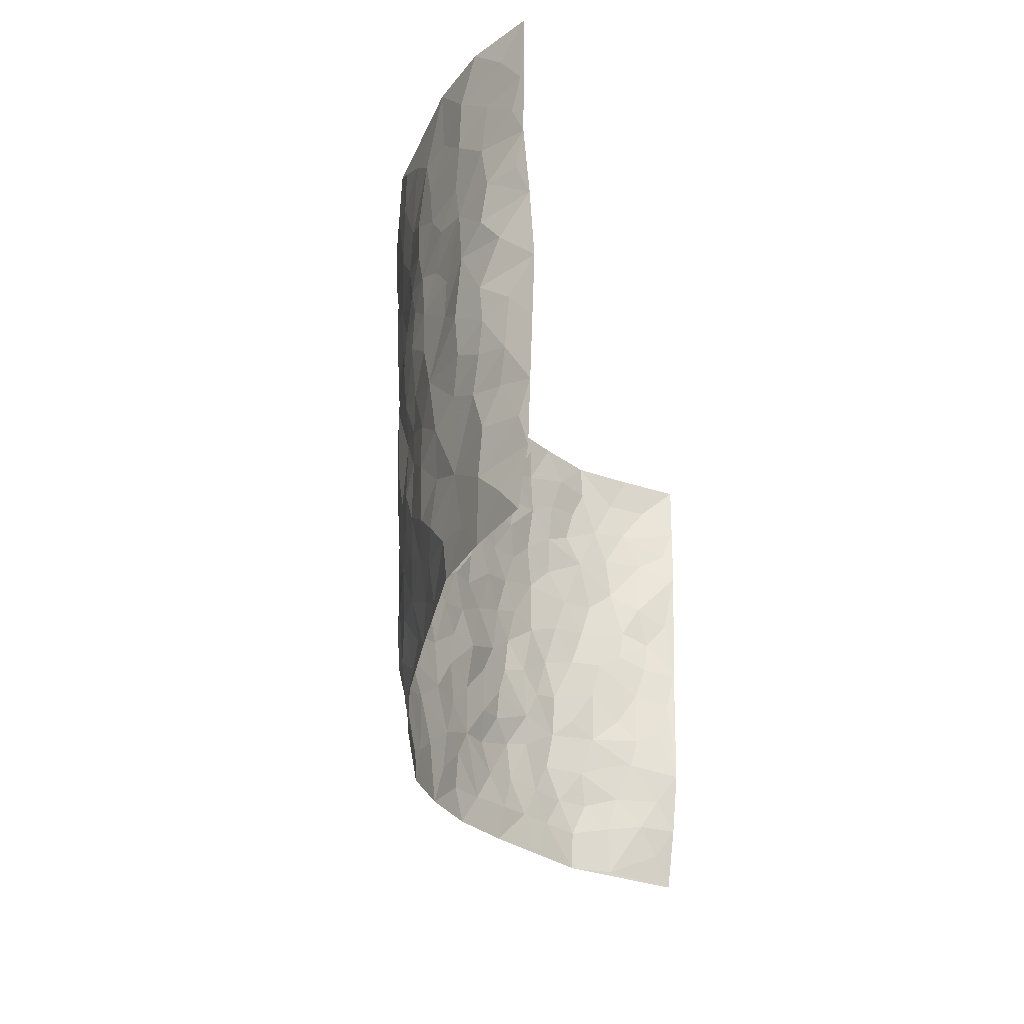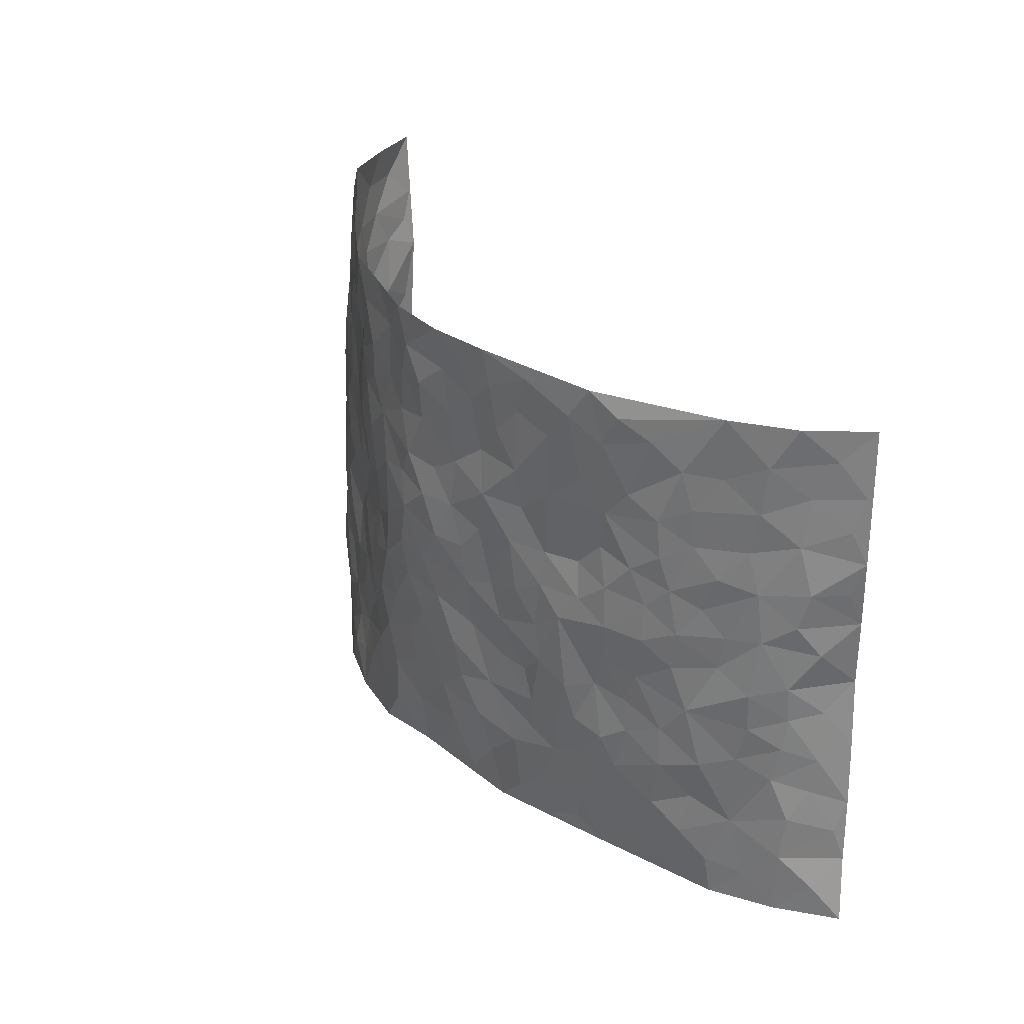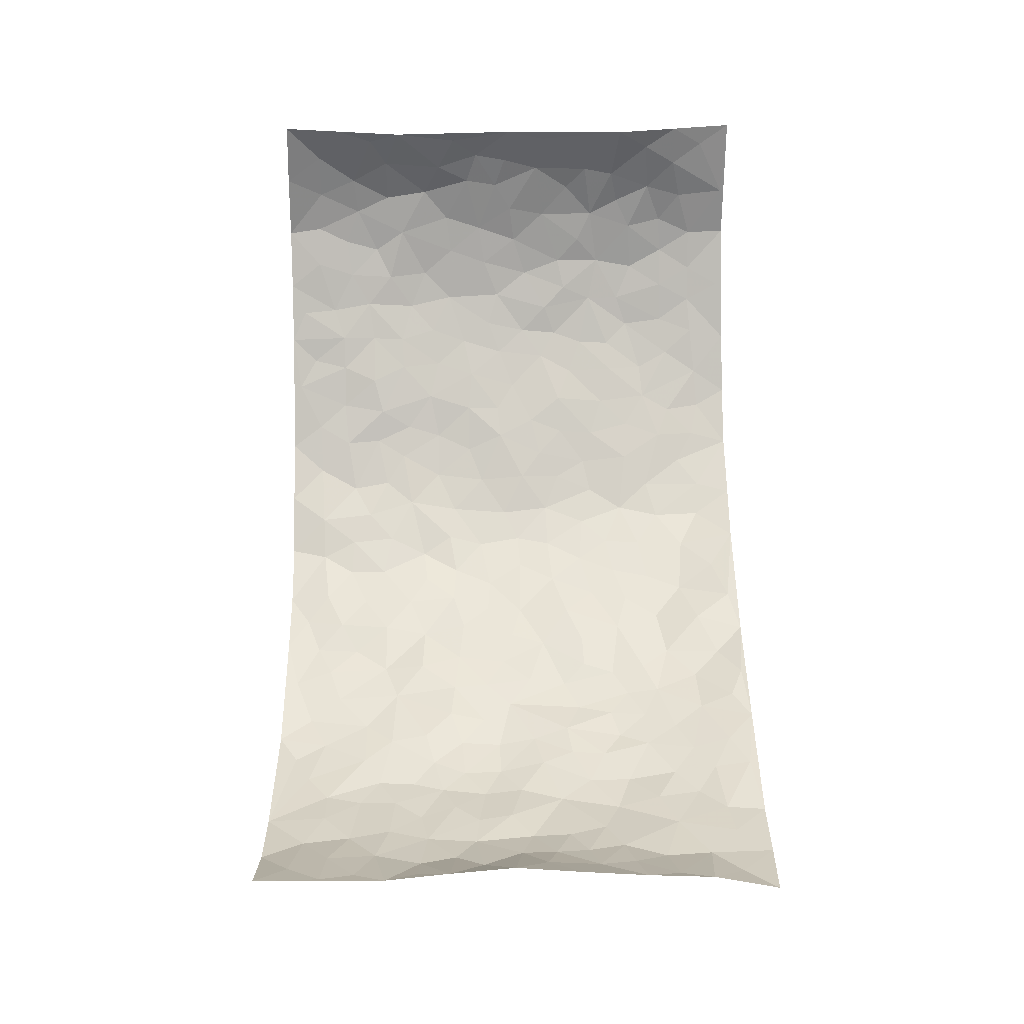
<metadata>
{"format":"obj","ext":"obj","renderer":"f3d","projection":"perspective","resolution":1024,"background":"white","views":[{"elev":-29.0,"azim":-79.0,"up":"+Y"},{"elev":29.9,"azim":-121.0,"up":"+Y"},{"elev":65.4,"azim":-91.2,"up":"+Z"}]}
</metadata>
<code>
v -0.886 0.01374 0.2537
v -0.8539 1.007 0.2592
v 0.8541 -0.006195 0.2624
v 0.8309 0.9867 0.3076
v -0.7414 0.3989 0.1242
v -0.8423 0.5102 0.273
v -0.7849 0.3654 0.169
v 0.007445 0.004352 -0.117
v -0.8603 0.26 0.2682
v -0.8256 0.3468 0.2207
v -0.6914 0.007993 0.09998
v -0.8655 0.1362 0.2655
v -0.6733 0.2979 0.07267
v -0.7934 0.00909 0.1714
v -0.7737 0.2956 0.1583
v -0.4633 0.006361 0.009231
v -0.8523 0.1978 0.2486
v -0.2847 0.1683 -0.08026
v -0.7246 0.3279 0.1148
v -0.7955 0.1282 0.1724
v -0.8422 0.07388 0.2151
v -0.7417 0.07111 0.1346
v -0.6408 0.1319 0.0596
v -0.6833 0.0811 0.09178
v -0.8014 0.2155 0.1801
v -0.8189 0.2784 0.212
v -0.7182 0.1833 0.1171
v -0.6538 0.2152 0.07232
v -0.7882 0.4953 0.1708
v -0.8522 0.3849 0.2708
v -0.6897 1.004 0.07587
v -0.5169 0.2253 -0.003785
v 0.2615 0.1561 -0.1148
v -0.858 0.7583 0.2583
v -0.3588 0.3945 -0.07246
v -0.7254 0.7584 0.1127
v -0.7398 0.8369 0.1207
v -0.5579 0.4458 0.007449
v -0.5776 0.6091 0.007471
v -0.4778 0.9997 -0.05077
v -0.8427 0.6958 0.2424
v -0.6317 0.5668 0.03827
v -0.3798 0.7546 -0.06819
v -0.4937 0.2821 -0.02081
v -0.4452 0.2272 -0.03239
v -0.4766 0.1652 -0.01172
v -0.4324 0.6383 -0.03869
v -0.3573 0.5611 -0.07225
v 0.1665 0.4726 -0.1259
v -0.3235 0.2224 -0.068
v -0.2038 0.6109 -0.1108
v -0.3644 0.6306 -0.06554
v -0.2915 0.0588 -0.07108
v -0.6023 0.7142 0.01762
v -0.3828 0.196 -0.05032
v -0.7952 0.6249 0.173
v -0.03403 0.3477 -0.1438
v 0.06087 0.3389 -0.1506
v 0.295 0.4495 -0.09276
v -0.09209 0.5515 -0.142
v -0.16 0.5564 -0.1231
v 0.09529 0.6292 -0.1454
v -0.6048 0.35 0.03278
v -0.7004 0.5794 0.09335
v -0.8406 0.8186 0.2355
v -0.5347 0.1332 0.01804
v -0.3492 0.01534 -0.03586
v -0.7423 0.4725 0.1189
v -0.5909 0.1761 0.03176
v -0.5794 0.02368 0.05389
v -0.2341 0.00384 -0.07767
v -0.5842 0.09352 0.04549
v -0.5177 0.05815 0.02487
v -0.4088 0.04128 -0.01375
v -0.4323 0.1069 -0.0203
v -0.8091 0.6935 0.1862
v -0.8513 0.8826 0.2522
v -0.6902 0.5143 0.08871
v 0.002742 0.9963 -0.1577
v -0.7451 0.6816 0.1239
v -0.5401 0.3181 0.00336
v -0.496 0.463 -0.02468
v 0.009476 0.5705 -0.1534
v -0.04578 0.4823 -0.1473
v 0.007398 0.4189 -0.1507
v -0.1197 0.1282 -0.1214
v -0.5493 0.6729 -0.006042
v -0.82 0.5703 0.2102
v -0.6888 0.6961 0.07897
v -0.4361 0.2984 -0.042
v -0.6047 0.2708 0.03157
v -0.4835 0.6905 -0.02519
v -0.1676 0.4856 -0.1197
v -0.2555 0.437 -0.0951
v -0.6191 0.6531 0.02977
v -0.00635 0.1172 -0.1345
v -0.4056 0.5122 -0.06226
v -0.3342 0.2893 -0.07313
v -0.2331 0.5044 -0.1004
v -0.1734 0.3831 -0.1076
v -0.8496 0.6345 0.2669
v -0.6649 0.6275 0.06675
v -0.7539 0.5861 0.131
v -0.3497 0.1121 -0.05435
v -0.5069 0.5357 -0.02792
v -0.6498 0.4105 0.05446
v -0.1259 0.3246 -0.1261
v -0.144 0.2503 -0.1179
v -0.5019 0.6145 -0.02605
v 0.1118 0.7276 -0.14
v 0.0008694 0.2141 -0.1414
v -0.06876 0.2737 -0.1343
v 0.00872 0.2874 -0.1462
v -0.4188 0.3652 -0.05396
v -0.1908 0.1848 -0.1075
v -0.6241 0.4923 0.03753
v -0.5341 0.3843 0.0008755
v -0.474 0.3935 -0.0241
v -0.2998 0.525 -0.08851
v -0.2504 0.3516 -0.0879
v -0.3465 0.4681 -0.07449
v -0.2189 0.2719 -0.09671
v -0.08627 0.4109 -0.1363
v -0.5744 0.5349 0.002999
v -0.08747 0.1989 -0.128
v -0.2035 0.09564 -0.0844
v -0.388 0.2594 -0.05654
v -0.8212 0.4466 0.2266
v -0.7888 0.4284 0.1757
v 0.09661 0.4216 -0.1508
v 0.2104 0.2367 -0.1234
v 0.08625 0.5156 -0.1498
v 0.02325 0.4871 -0.155
v 0.169 0.392 -0.1347
v 0.7235 0.4904 0.1377
v 0.2197 0.432 -0.1136
v 0.2673 0.3122 -0.1101
v 0.1631 0.5659 -0.1333
v 0.1255 0.9974 -0.1352
v -0.2851 0.6206 -0.09231
v 0.413 0.8771 -0.04151
v 0.4714 0.9948 -0.009781
v -0.2075 0.7804 -0.1064
v -0.05585 0.8629 -0.1502
v -0.3129 0.3499 -0.07562
v -0.446 0.568 -0.04454
v -0.06745 0.05435 -0.1137
v -0.1488 0.02437 -0.09324
v 0.1276 0.0005374 -0.1445
v 0.01609 0.8586 -0.1452
v -0.01257 0.6988 -0.1534
v 0.4208 0.1946 -0.07598
v 0.3406 0.2878 -0.09138
v 0.5747 0.5231 0.005365
v 0.5139 0.5441 -0.02176
v 0.4512 0.1326 -0.06274
v 0.5165 0.2254 -0.03983
v 0.4109 0.3597 -0.06993
v 0.02636 0.64 -0.1472
v -0.05611 0.6271 -0.148
v -0.1409 0.729 -0.1229
v -0.08108 0.6926 -0.1364
v -0.05709 0.7896 -0.1453
v -0.1306 0.6329 -0.1281
v 0.02379 0.7729 -0.1444
v 0.248 0.9965 -0.1134
v -0.01533 0.9249 -0.1532
v -0.2633 0.8457 -0.1065
v -0.1944 0.88 -0.1188
v -0.3095 0.7808 -0.09476
v -0.2409 0.9974 -0.1212
v -0.2226 0.6962 -0.1128
v -0.3083 0.7008 -0.0819
v -0.136 0.8291 -0.1304
v -0.1209 0.9965 -0.1496
v 0.2197 0.7445 -0.1184
v 0.1777 0.6657 -0.1338
v 0.3239 0.5929 -0.08252
v 0.2598 0.5212 -0.1001
v 0.2673 0.6638 -0.1091
v 0.4138 0.7415 -0.04426
v 0.3505 0.6807 -0.07238
v 0.2847 0.7313 -0.09736
v 0.07141 0.9277 -0.1391
v 0.08132 0.8218 -0.1381
v 0.1485 0.8562 -0.1379
v 0.2491 0.8713 -0.1044
v 0.315 0.7913 -0.07672
v 0.2336 0.5936 -0.1163
v -0.794 0.8746 0.1825
v -0.6478 0.8213 0.04785
v -0.7883 0.7825 0.1715
v -0.783 1.005 0.157
v -0.8207 0.9473 0.212
v -0.7492 0.9272 0.1256
v -0.687 0.8905 0.08041
v -0.583 0.933 0.00476
v -0.6316 0.8906 0.03569
v -0.6509 0.7504 0.0531
v -0.5404 0.8172 -0.009818
v -0.5971 0.785 0.01453
v -0.4983 0.9032 -0.03769
v -0.3832 0.8783 -0.07436
v -0.531 0.9632 -0.02798
v -0.4536 0.8168 -0.04977
v -0.4343 0.9371 -0.06599
v -0.339 0.9727 -0.09317
v -0.495 0.7626 -0.02583
v -0.3137 0.9011 -0.09454
v -0.2546 0.9297 -0.1156
v 0.1589 0.7832 -0.1325
v 0.2546 0.8023 -0.107
v 0.1912 0.932 -0.1288
v 0.382 0.8094 -0.04994
v 0.3337 0.8786 -0.07806
v 0.3727 0.9796 -0.0561
v 0.2879 0.9355 -0.09515
v 0.4297 0.9449 -0.03589
v 0.3774 0.4914 -0.07435
v 0.3236 0.5267 -0.08605
v 0.4749 0.6015 -0.03542
v 0.4246 0.6623 -0.05002
v 0.3998 0.5854 -0.05797
v 0.3537 0.189 -0.09293
v 0.4758 0.3329 -0.04933
v 0.4531 0.52 -0.04874
v 0.3433 0.3858 -0.07924
v -0.1205 0.9139 -0.1359
v -0.1808 0.9565 -0.1332
v 0.3221 0.1319 -0.1041
v 0.5905 0.01226 0.00901
v 0.2042 0.3323 -0.1302
v 0.2708 0.3833 -0.1043
v 0.5689 0.2453 -0.007209
v 0.6854 0.9947 0.1084
v 0.8158 0.2397 0.2947
v 0.4768 0.809 -0.01847
v 0.6764 0.4826 0.08011
v 0.4746 0.7441 -0.02243
v 0.8193 0.4914 0.2984
v 0.642 0.2913 0.03948
v 0.5011 0.4657 -0.03481
v 0.7192 0.3057 0.1185
v 0.545 0.4128 -0.007276
v 0.4838 5.553e-06 -0.05128
v 0.0941 0.2511 -0.1525
v 0.4958 0.07463 -0.04038
v 0.1381 0.3182 -0.1449
v 0.4134 0.2651 -0.06909
v 0.772 0.2578 0.1981
v 0.6182 0.4583 0.0284
v 0.5624 0.0798 -0.009423
v 0.4445 0.424 -0.05701
v 0.5854 0.3685 0.0144
v 0.2883 0.2313 -0.1082
v 0.4735 0.2697 -0.0533
v 0.2682 0.07777 -0.1228
v 0.3707 0.000593 -0.1048
v 0.2514 0.002019 -0.1356
v 0.2054 0.1133 -0.1361
v 0.07203 0.1688 -0.1482
v 0.1495 0.1887 -0.1431
v 0.5918 0.1452 0.008978
v 0.7176 0.4173 0.1214
v 0.6986 0.2171 0.09453
v 0.6254 0.07862 0.02722
v 0.6399 0.3814 0.04505
v 0.6744 0.3351 0.07859
v 0.7777 0.3183 0.2108
v 0.6965 0.5623 0.1014
v 0.6615 0.1432 0.04904
v 0.7146 0.1464 0.09842
v 0.7573 0.3606 0.1703
v 0.8033 0.3404 0.2622
v 0.7823 0.4305 0.2119
v 0.5669 0.3105 -0.005179
v 0.748 0.1008 0.1443
v 0.3363 0.06249 -0.1115
v 0.4093 0.06676 -0.08106
v 0.0748 0.0763 -0.1486
v 0.1469 0.07095 -0.142
v 0.8102 0.7401 0.3079
v 0.6926 0.0764 0.07331
v 0.632 0.2132 0.0273
v 0.8122 0.4159 0.2804
v 0.7904 0.5013 0.2327
v 0.7406 0.2451 0.1394
v 0.5235 0.1458 -0.03291
v 0.6966 -0.001132 0.06997
v 0.4963 0.3924 -0.04079
v 0.8206 0.05572 0.2398
v 0.8332 0.116 0.2808
v 0.76 0.1744 0.163
v 0.7887 0.1164 0.2132
v 0.7572 0.004406 0.1457
v 0.8067 0.1791 0.2503
v 0.6345 0.5516 0.05076
v 0.656 0.6281 0.06911
v 0.5695 0.6343 0.005238
v 0.7554 0.6849 0.1631
v 0.6039 0.7682 0.04297
v 0.8102 0.6161 0.2819
v 0.7144 0.6363 0.118
v 0.7674 0.5878 0.1876
v 0.6866 0.7388 0.1019
v 0.7588 0.5232 0.181
v 0.799 0.5662 0.2405
v 0.7795 0.6512 0.2244
v 0.6158 0.689 0.03825
v 0.5499 0.7218 0.00177
v 0.4978 0.6727 -0.02142
v 0.769 0.8452 0.1925
v 0.6726 0.8668 0.08885
v 0.7473 0.7702 0.1546
v 0.7873 0.7695 0.2311
v 0.7251 0.8389 0.1334
v 0.8196 0.8635 0.305
v 0.6592 0.7982 0.07437
v 0.8096 0.8017 0.284
v 0.6947 0.9277 0.11
v 0.7613 0.9916 0.2061
v 0.5803 0.9943 0.04746
v 0.7483 0.9207 0.1691
v 0.7975 0.9196 0.241
v 0.6238 0.9303 0.0707
v 0.5353 0.8985 0.01312
v 0.4748 0.878 -0.01174
v 0.527 0.9663 0.01622
v 0.5492 0.819 0.01456
v 0.6063 0.857 0.05049
f 29 6 128
f 12 21 20
f 26 10 9
f 55 45 46
f 27 19 15
f 26 9 17
f 101 6 88
f 12 1 21
f 7 15 19
f 125 86 96
f 84 123 85
f 129 29 128
f 25 27 15
f 12 20 17
f 73 75 66
f 22 14 11
f 26 17 25
f 9 12 17
f 25 15 26
f 5 129 7
f 52 146 48
f 55 18 50
f 7 19 5
f 20 27 25
f 124 82 105
f 41 76 34
f 20 14 22
f 14 20 21
f 14 21 1
f 24 22 11
f 24 27 22
f 72 66 69
f 69 32 91
f 70 24 11
f 24 23 27
f 17 20 25
f 27 20 22
f 10 15 7
f 10 26 15
f 23 28 27
f 27 13 19
f 28 23 69
f 13 27 28
f 119 121 94
f 10 7 129
f 6 30 128
f 9 10 30
f 36 192 80
f 80 102 89
f 118 81 44
f 64 103 78
f 115 126 86
f 45 32 46
f 91 63 13
f 129 68 29
f 95 87 54
f 95 54 199
f 202 40 204
f 82 97 105
f 29 88 6
f 18 55 104
f 148 126 71
f 38 82 124
f 50 18 122
f 117 82 38
f 5 19 106
f 82 117 118
f 80 64 102
f 127 45 55
f 194 77 190
f 98 35 114
f 39 124 105
f 127 50 98
f 106 19 13
f 66 75 46
f 39 95 42
f 63 117 38
f 95 89 102
f 101 56 76
f 51 140 99
f 18 53 126
f 62 83 132
f 45 127 90
f 112 113 57
f 103 29 68
f 130 85 58
f 109 39 105
f 35 94 121
f 113 246 58
f 151 165 163
f 120 100 94
f 114 127 98
f 192 190 65
f 95 39 87
f 36 191 37
f 67 104 74
f 56 101 88
f 13 63 106
f 192 34 76
f 268 241 243
f 108 115 125
f 93 84 60
f 133 84 85
f 156 288 157
f 101 76 41
f 80 103 64
f 105 97 146
f 99 61 51
f 92 109 47
f 125 96 111
f 158 227 153
f 75 104 55
f 69 66 32
f 81 91 32
f 106 78 68
f 42 64 78
f 77 34 65
f 24 70 72
f 75 73 16
f 16 71 67
f 2 34 77
f 13 28 91
f 103 56 88
f 56 80 76
f 72 69 23
f 11 16 70
f 16 73 70
f 16 67 74
f 115 18 126
f 24 72 23
f 73 72 70
f 16 74 75
f 72 73 66
f 32 45 44
f 84 83 60
f 66 46 32
f 78 106 116
f 117 63 81
f 67 53 104
f 103 68 78
f 69 91 28
f 36 80 89
f 106 38 116
f 106 68 5
f 81 118 117
f 62 132 138
f 32 44 81
f 53 67 71
f 57 58 85
f 123 100 107
f 93 60 61
f 33 230 224
f 8 96 147
f 132 133 130
f 140 48 119
f 93 100 123
f 122 98 50
f 164 60 160
f 53 71 126
f 125 112 108
f 193 194 195
f 75 55 46
f 63 91 81
f 56 103 80
f 196 198 31
f 18 104 53
f 121 48 97
f 38 106 63
f 118 97 82
f 97 35 121
f 51 172 140
f 130 134 49
f 87 39 109
f 288 252 263
f 97 114 35
f 47 43 92
f 57 113 58
f 248 130 58
f 34 101 41
f 114 90 127
f 116 124 42
f 145 94 35
f 118 114 97
f 167 79 175
f 98 145 35
f 85 123 57
f 43 47 52
f 199 36 89
f 42 78 116
f 159 83 62
f 88 29 103
f 74 104 75
f 118 44 90
f 173 140 172
f 42 95 102
f 190 192 37
f 65 190 77
f 89 95 199
f 125 111 112
f 92 87 109
f 18 115 122
f 177 180 176
f 112 57 107
f 109 105 146
f 93 94 100
f 285 286 275
f 96 86 147
f 137 232 131
f 57 123 107
f 87 92 208
f 49 134 136
f 132 130 49
f 161 164 162
f 50 127 55
f 122 108 107
f 122 107 100
f 48 140 52
f 118 90 114
f 99 119 94
f 123 84 93
f 36 37 192
f 48 121 119
f 120 122 100
f 39 42 124
f 38 124 116
f 248 58 246
f 44 45 90
f 98 122 120
f 146 52 47
f 94 93 99
f 168 209 170
f 212 183 188
f 202 197 200
f 42 102 64
f 107 108 112
f 99 93 61
f 8 280 96
f 112 111 113
f 125 115 86
f 115 108 122
f 128 30 10
f 5 68 129
f 10 129 128
f 132 49 138
f 83 84 133
f 130 133 85
f 83 133 132
f 248 134 130
f 156 152 224
f 151 110 165
f 212 186 211
f 153 224 249
f 254 251 244
f 246 261 262
f 225 158 249
f 49 136 179
f 185 184 150
f 214 188 181
f 181 188 182
f 161 163 174
f 143 170 172
f 110 211 185
f 184 79 167
f 174 228 169
f 62 110 159
f 163 150 144
f 210 169 229
f 170 143 168
f 176 211 110
f 98 120 145
f 94 145 120
f 48 146 97
f 109 146 47
f 148 86 126
f 147 86 148
f 71 8 148
f 8 147 148
f 244 276 254
f 232 136 134
f 174 143 161
f 60 83 160
f 163 162 151
f 159 160 83
f 261 281 262
f 259 281 149
f 219 220 59
f 246 113 111
f 33 255 131
f 157 256 152
f 137 255 153
f 230 278 279
f 262 260 33
f 154 155 242
f 131 255 137
f 248 131 232
f 281 280 149
f 259 258 278
f 220 179 59
f 159 151 160
f 162 160 151
f 164 61 60
f 228 174 144
f 144 174 163
f 159 110 151
f 161 172 164
f 186 184 185
f 161 162 163
f 61 164 51
f 160 162 164
f 187 217 213
f 150 163 165
f 205 202 200
f 79 184 139
f 170 43 173
f 174 169 143
f 161 143 172
f 167 144 150
f 176 180 183
f 172 170 173
f 223 226 221
f 185 150 165
f 99 140 119
f 207 206 203
f 172 51 164
f 43 52 173
f 173 52 140
f 167 175 228
f 228 229 169
f 210 168 169
f 177 110 62
f 189 138 179
f 62 138 177
f 136 232 233
f 181 182 222
f 150 184 167
f 178 180 189
f 49 179 138
f 177 138 189
f 180 178 182
f 178 179 220
f 307 308 304
f 222 223 221
f 215 187 188
f 176 183 212
f 187 213 186
f 214 215 188
f 185 211 186
f 237 181 239
f 182 188 183
f 110 185 165
f 216 215 141
f 211 176 212
f 182 183 180
f 176 110 177
f 213 184 186
f 178 189 179
f 177 189 180
f 195 190 37
f 197 198 200
f 195 194 190
f 34 192 65
f 80 192 76
f 37 196 195
f 194 2 77
f 193 2 194
f 196 37 191
f 31 193 195
f 198 196 191
f 31 195 196
f 199 201 191
f 197 204 31
f 198 191 201
f 31 198 197
f 201 199 54
f 36 199 191
f 54 208 201
f 208 43 205
f 208 54 87
f 198 201 200
f 206 205 203
f 43 170 203
f 210 207 209
f 40 202 206
f 31 204 40
f 197 202 204
f 208 205 200
f 43 203 205
f 205 206 202
f 203 209 207
f 171 40 207
f 40 206 207
f 208 200 201
f 43 208 92
f 170 209 203
f 168 143 169
f 207 210 171
f 168 210 209
f 188 187 212
f 212 187 186
f 166 139 213
f 184 213 139
f 237 214 181
f 215 214 141
f 216 141 218
f 213 217 166
f 142 166 216
f 217 216 166
f 187 215 217
f 216 217 215
f 237 141 214
f 142 216 218
f 223 222 182
f 179 136 59
f 223 220 219
f 267 238 251
f 237 327 141
f 223 182 178
f 158 290 253
f 220 223 178
f 59 233 227
f 233 59 136
f 248 246 131
f 153 249 158
f 251 254 267
f 223 219 226
f 111 261 246
f 297 251 238
f 276 256 157
f 167 228 144
f 229 228 175
f 175 171 229
f 229 171 210
f 260 257 33
f 265 271 272
f 266 289 283
f 269 243 250
f 249 224 152
f 266 283 271
f 227 233 137
f 253 227 158
f 325 313 320
f 135 264 275
f 310 329 239
f 270 298 297
f 249 256 225
f 275 273 269
f 311 222 221
f 155 154 299
f 234 276 157
f 310 311 299
f 222 239 181
f 221 226 155
f 266 263 252
f 242 290 244
f 264 273 275
f 273 264 243
f 242 244 154
f 276 290 225
f 288 234 157
f 240 282 302
f 275 286 306
f 225 290 158
f 234 263 284
f 241 254 276
f 233 232 137
f 137 153 227
f 264 135 238
f 244 251 154
f 260 259 257
f 227 253 219
f 33 224 255
f 154 297 299
f 240 302 307
f 297 154 251
f 264 268 243
f 253 226 219
f 271 284 263
f 277 294 293
f 290 242 253
f 241 234 284
f 59 227 219
f 242 155 226
f 252 245 231
f 157 152 156
f 257 230 33
f 152 256 249
f 278 230 257
f 262 33 131
f 224 153 255
f 259 278 257
f 134 248 232
f 230 279 224
f 96 261 111
f 261 96 280
f 280 281 261
f 246 262 131
f 252 247 245
f 268 267 241
f 283 277 272
f 288 247 252
f 275 274 285
f 295 291 294
f 267 268 264
f 263 234 288
f 309 310 299
f 290 276 244
f 283 272 271
f 267 254 241
f 265 243 241
f 236 240 285
f 297 238 270
f 303 305 298
f 241 276 234
f 221 155 299
f 272 277 293
f 250 243 287
f 286 285 240
f 284 271 265
f 271 263 266
f 295 3 291
f 225 256 276
f 241 284 265
f 289 266 231
f 3 292 291
f 321 235 323
f 293 294 296
f 279 278 258
f 245 279 258
f 279 156 224
f 260 281 259
f 280 8 149
f 262 281 260
f 231 266 252
f 267 264 238
f 306 304 270
f 283 289 295
f 243 269 273
f 236 269 250
f 294 292 296
f 274 236 285
f 269 274 275
f 250 287 293
f 245 289 231
f 236 274 269
f 156 279 247
f 242 226 253
f 247 279 245
f 243 265 287
f 288 156 247
f 265 272 293
f 296 292 236
f 293 287 265
f 295 294 277
f 277 283 295
f 236 250 296
f 289 3 295
f 292 294 291
f 293 296 250
f 300 304 308
f 325 320 235
f 329 330 326
f 270 304 303
f 270 303 298
f 309 305 301
f 135 306 270
f 299 297 298
f 298 309 299
f 238 135 270
f 300 314 305
f 303 300 305
f 304 306 307
f 300 303 304
f 282 319 315
f 322 325 235
f 275 306 135
f 307 306 286
f 240 307 286
f 308 307 302
f 302 282 308
f 308 282 315
f 305 309 298
f 310 309 301
f 310 301 329
f 310 239 311
f 222 311 239
f 299 311 221
f 319 312 315
f 312 323 316
f 301 305 318
f 305 314 316
f 300 308 315
f 316 314 312
f 312 314 315
f 315 314 300
f 323 312 324
f 316 313 318
f 282 4 317
f 330 313 325
f 4 321 324
f 235 320 323
f 282 317 319
f 312 319 317
f 326 325 322
f 316 320 313
f 316 318 305
f 142 218 327
f 327 218 141
f 316 323 320
f 324 312 317
f 4 324 317
f 321 323 324
f 318 313 330
f 328 326 322
f 326 327 329
f 329 327 237
f 326 328 327
f 322 142 328
f 327 328 142
f 329 237 239
f 301 318 330
f 326 330 325
f 330 329 301

</code>
